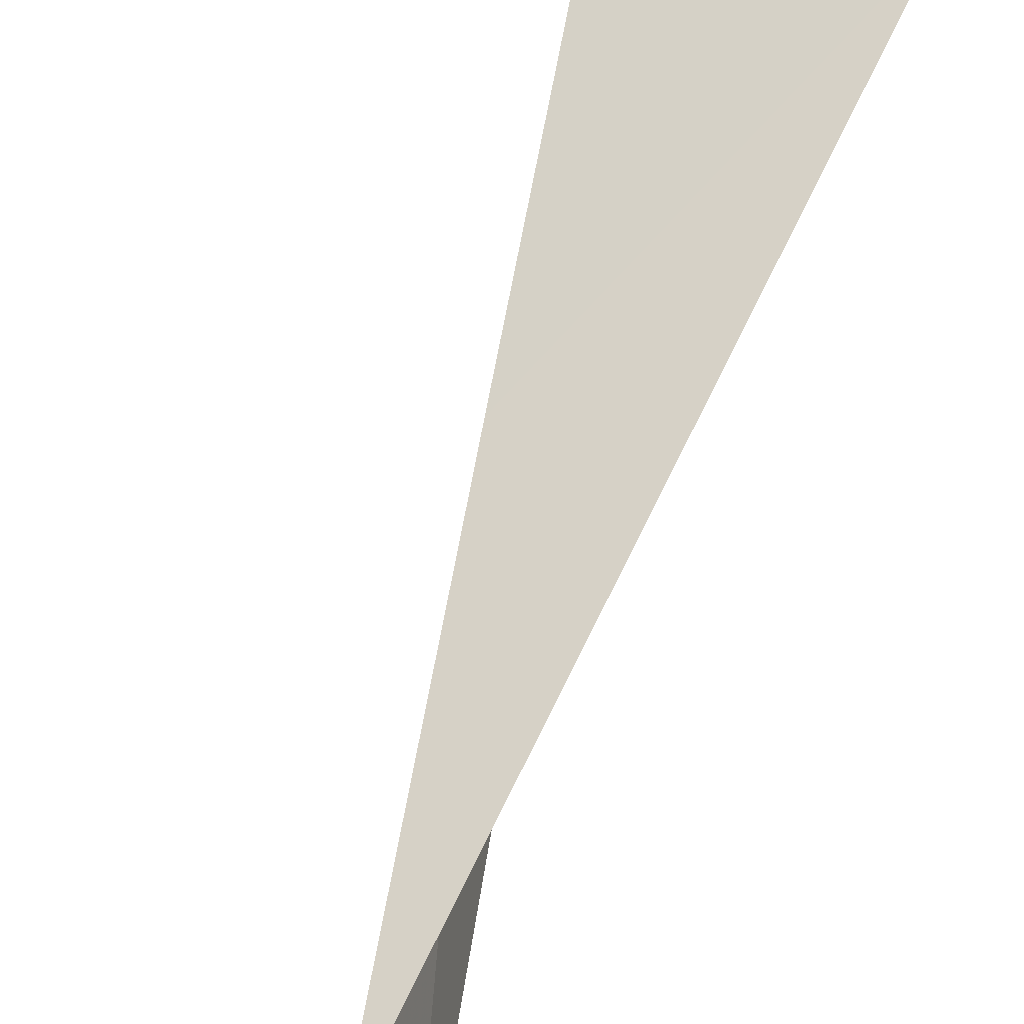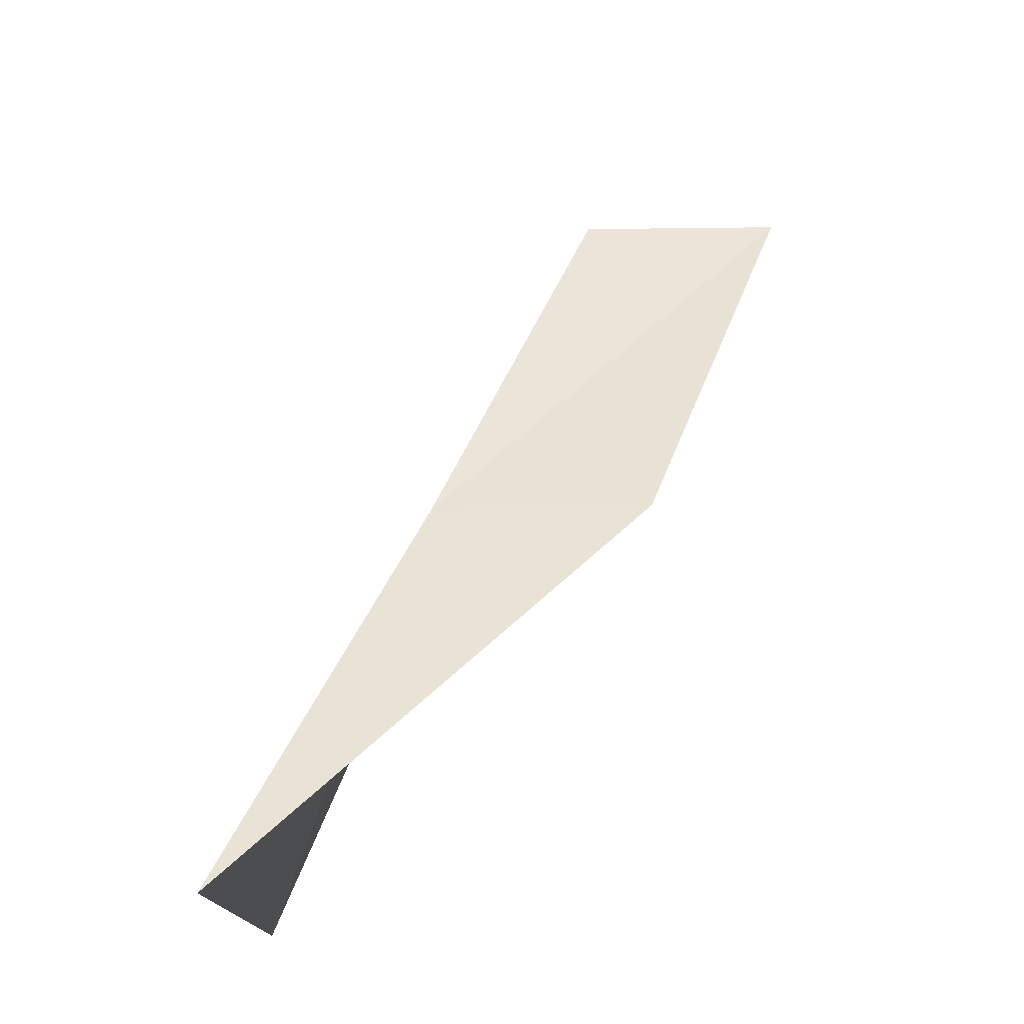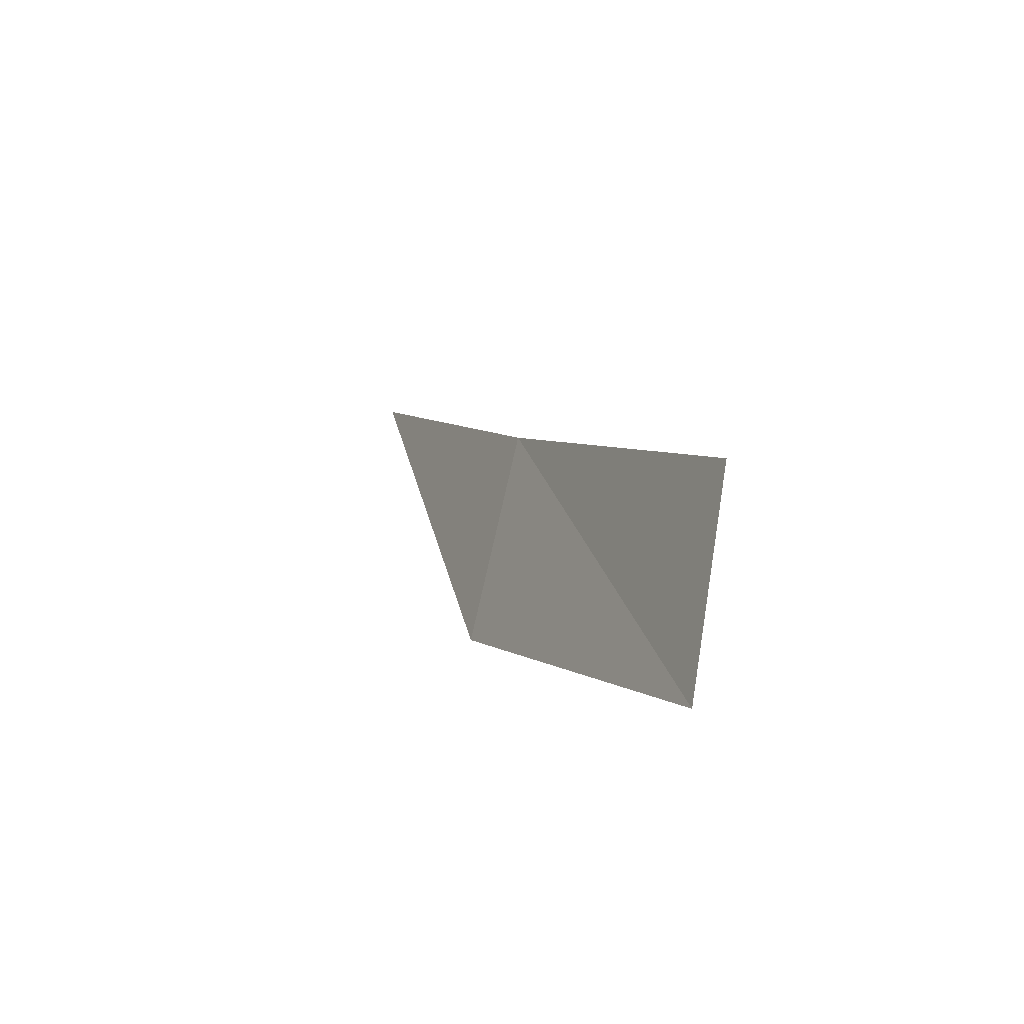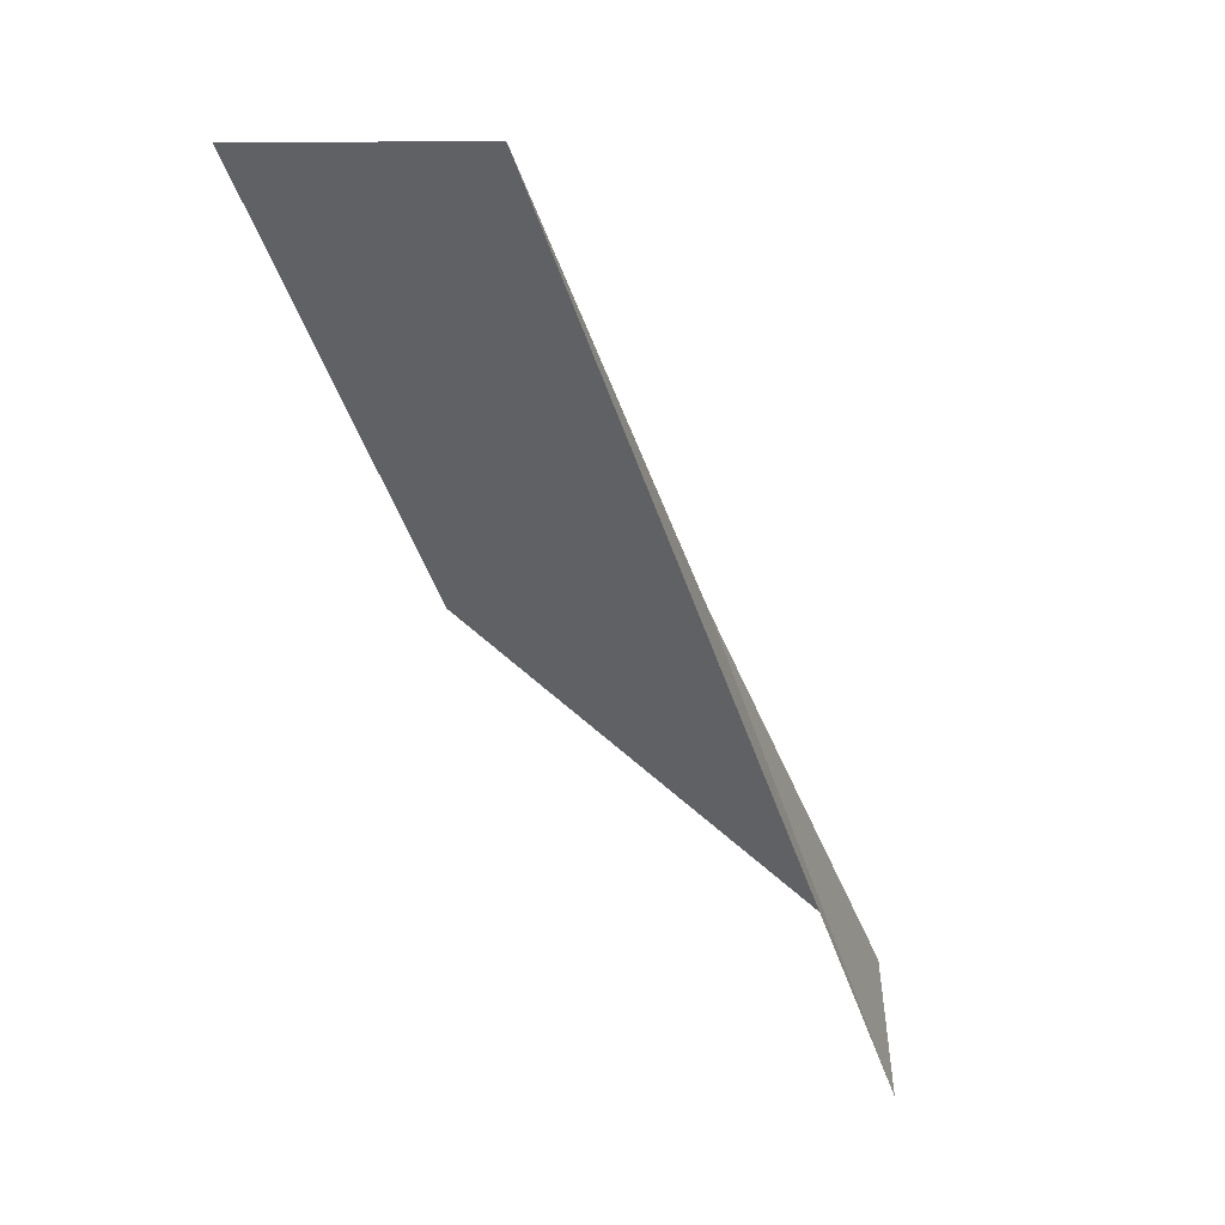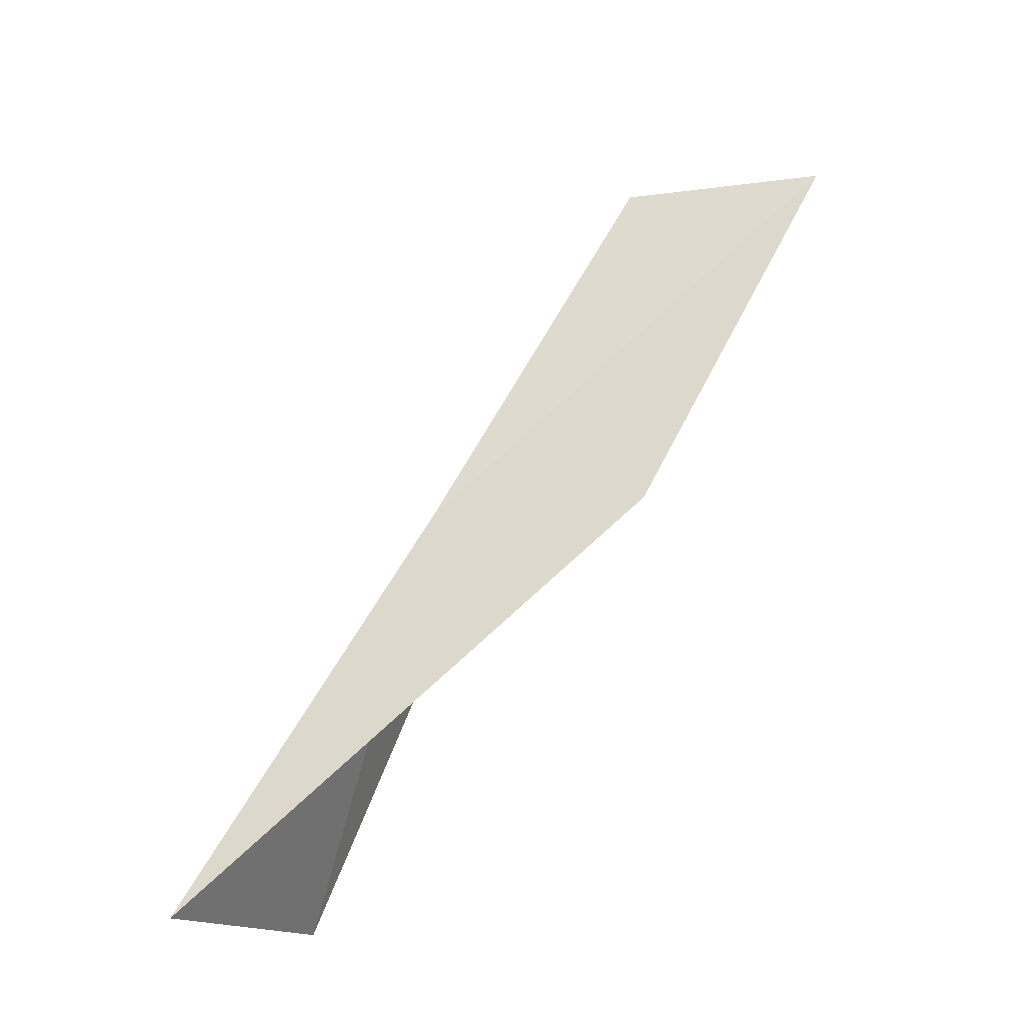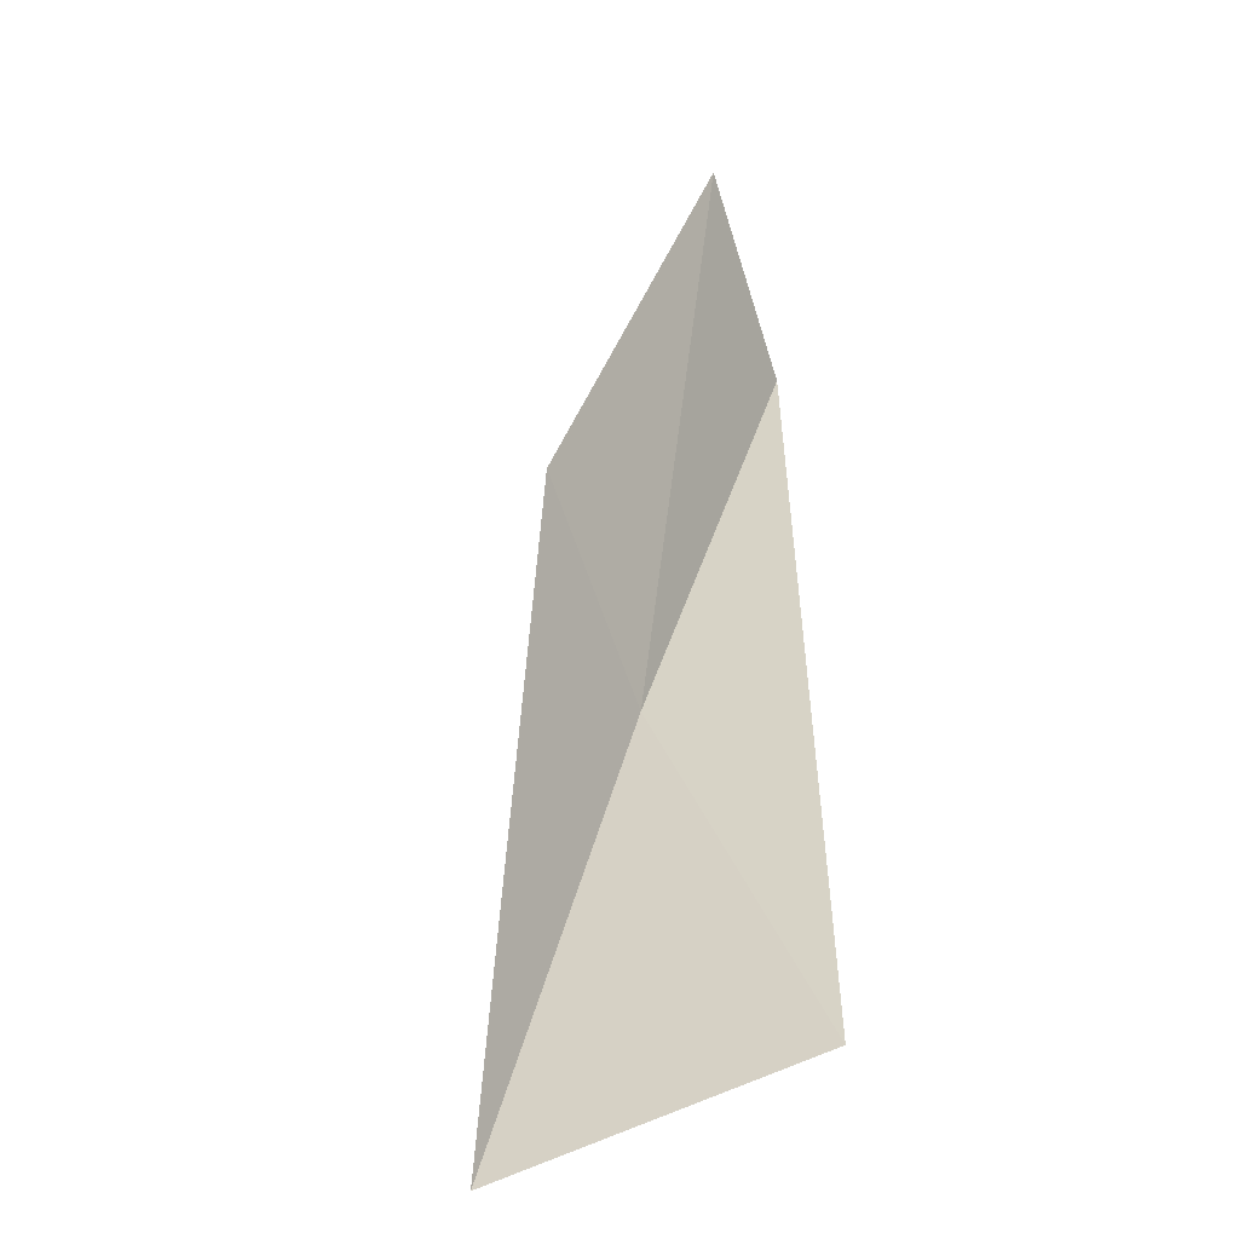
<metadata>
{"format":"obj","ext":"obj","renderer":"f3d","projection":"perspective","resolution":1024,"background":"white","views":[{"elev":48.9,"azim":39.0,"up":"+Y"},{"elev":-18.9,"azim":-77.2,"up":"+Z"},{"elev":68.7,"azim":20.8,"up":"+Z"},{"elev":16.2,"azim":99.2,"up":"+Z"},{"elev":-14.8,"azim":-62.2,"up":"+Z"},{"elev":-75.8,"azim":29.1,"up":"+Z"}]}
</metadata>
<code>
v -39.98 -10.42 79.05
v -37.51 -11.77 83.55
v -37.05 -14.05 83.55
v -39.61 -12.83 79.05
v -39.29 -8.511 74.54
v -42.4 -8.845 74.54
f 1 4 3
f 1 3 2
f 1 6 4
f 1 2 5
f 1 5 6

</code>
